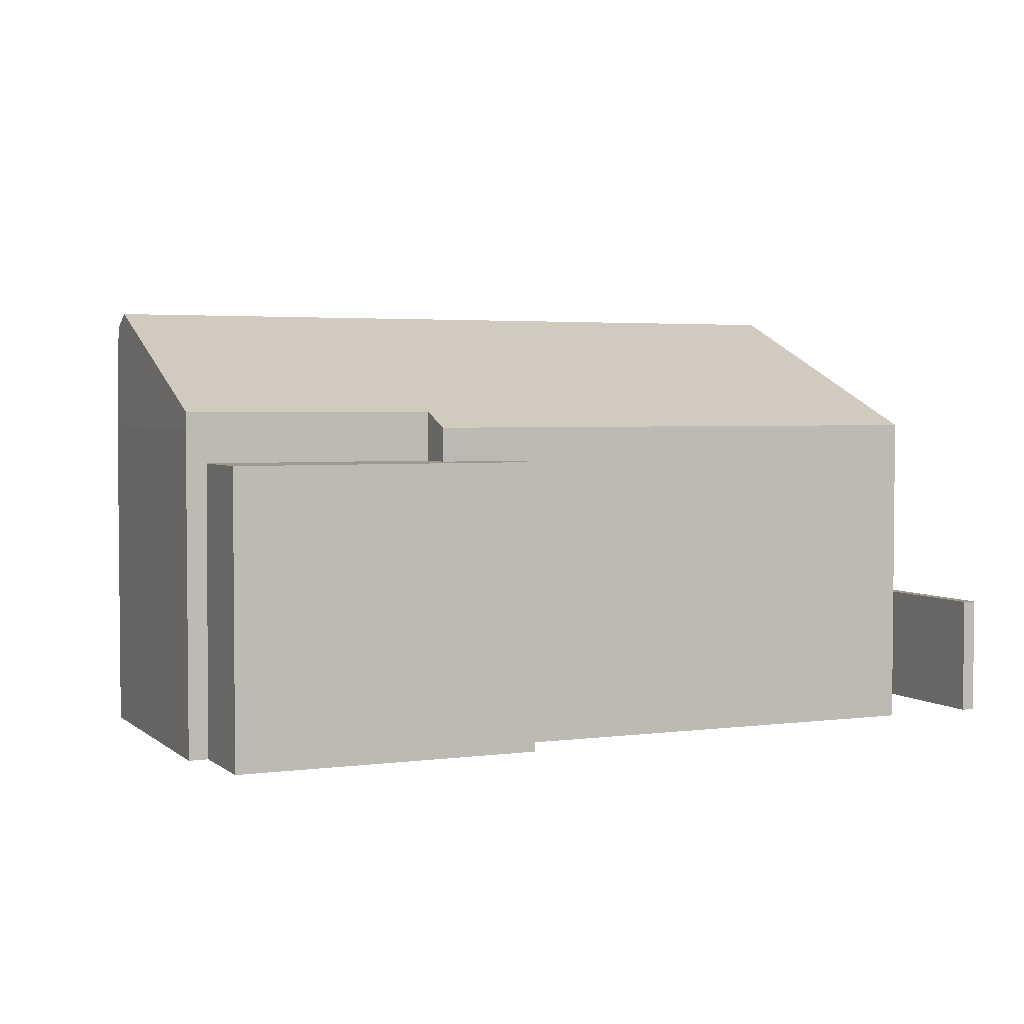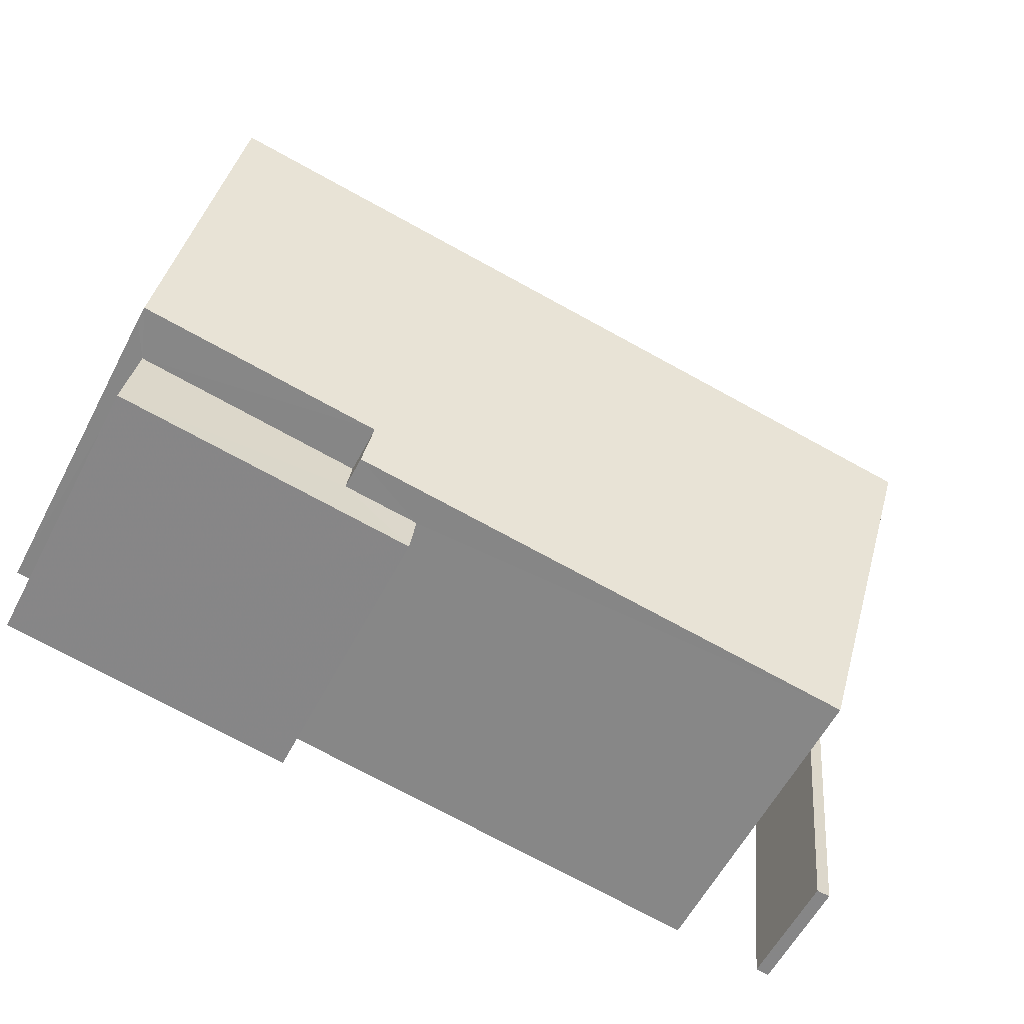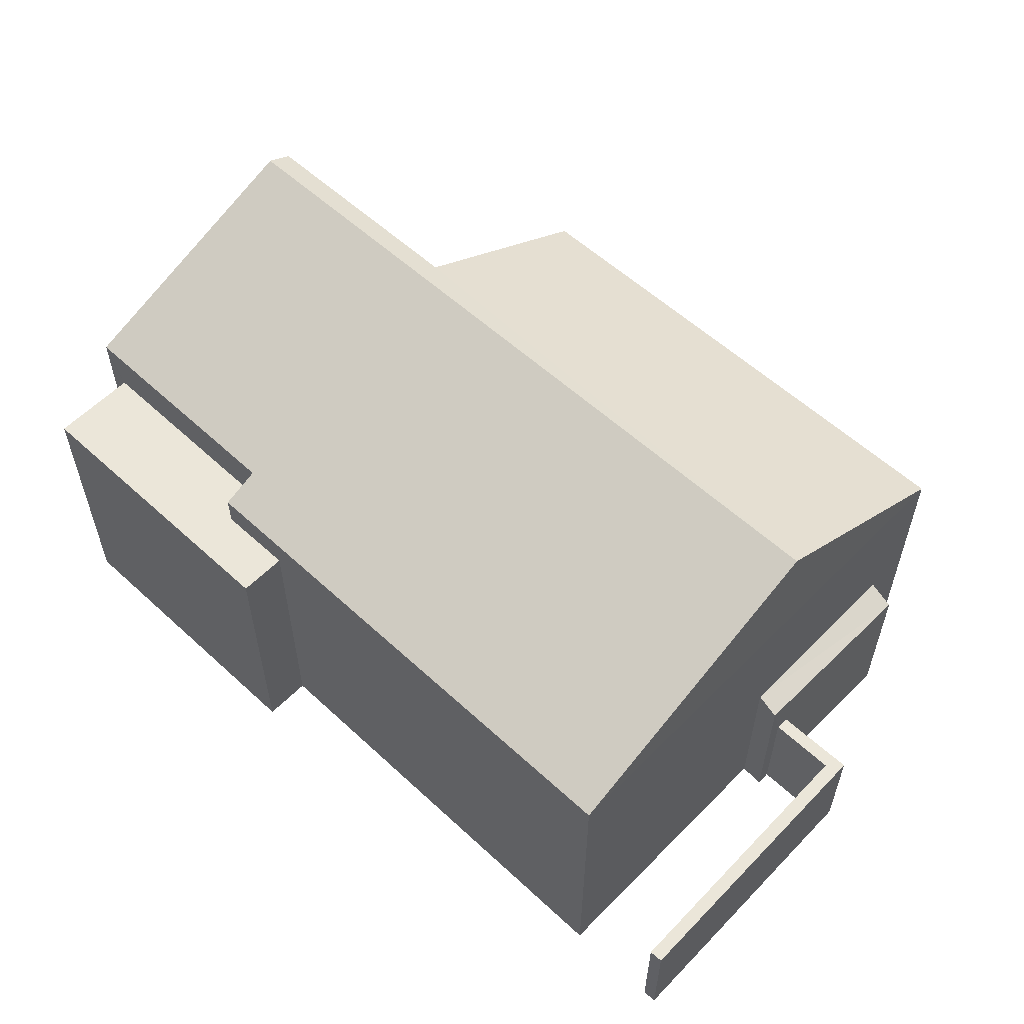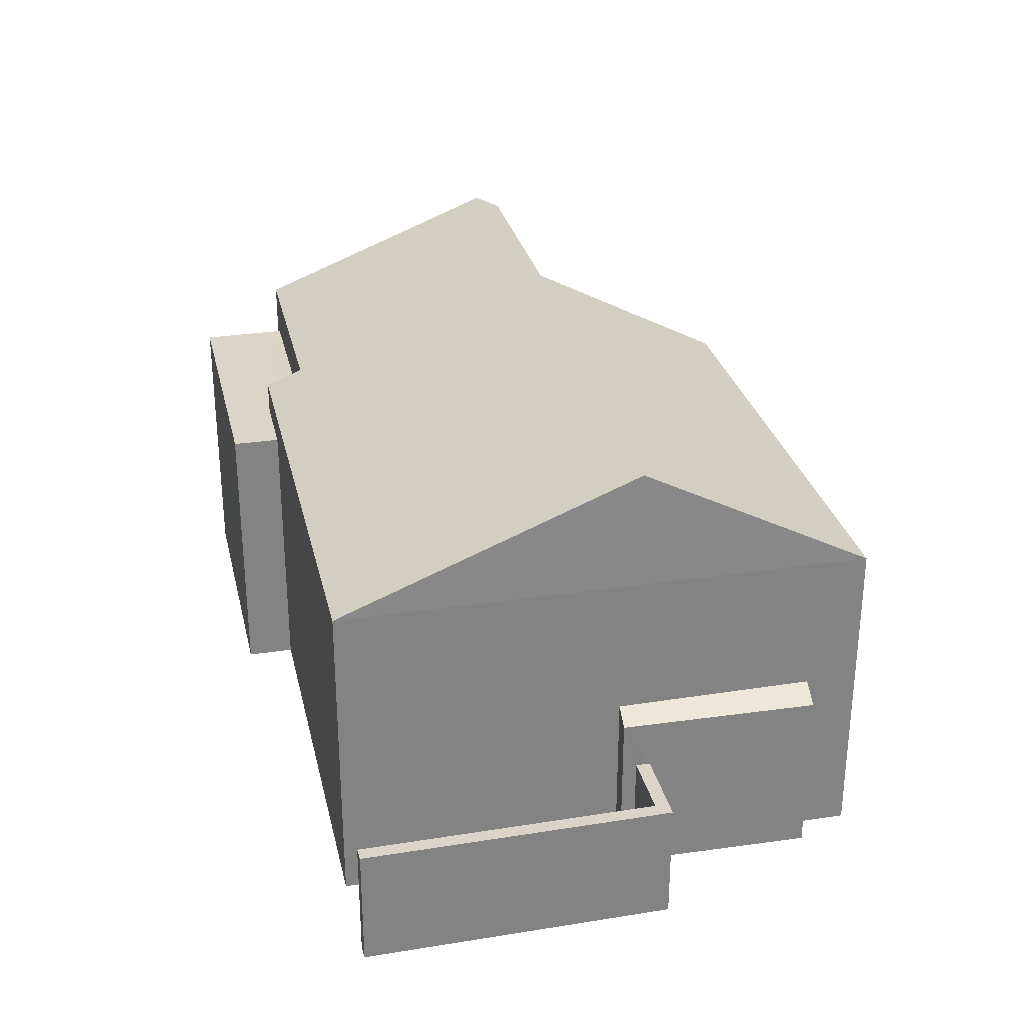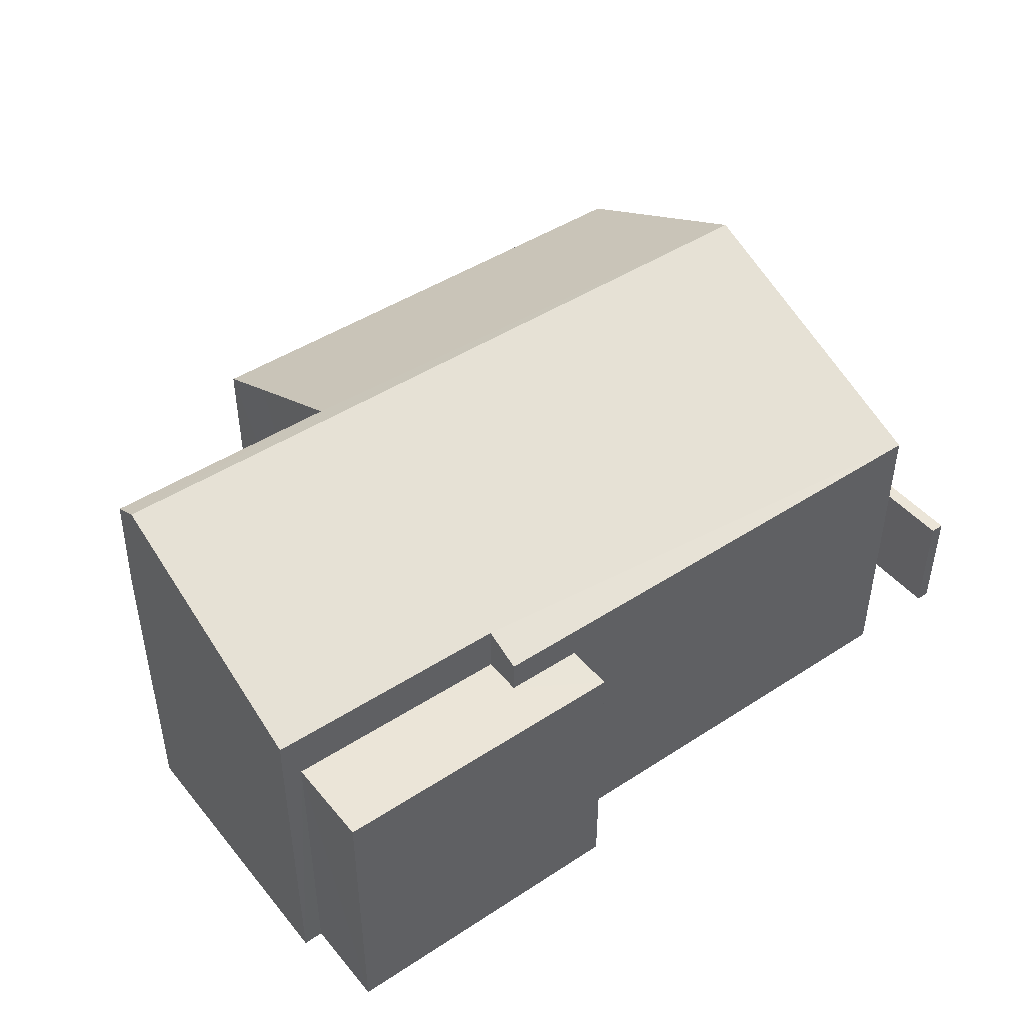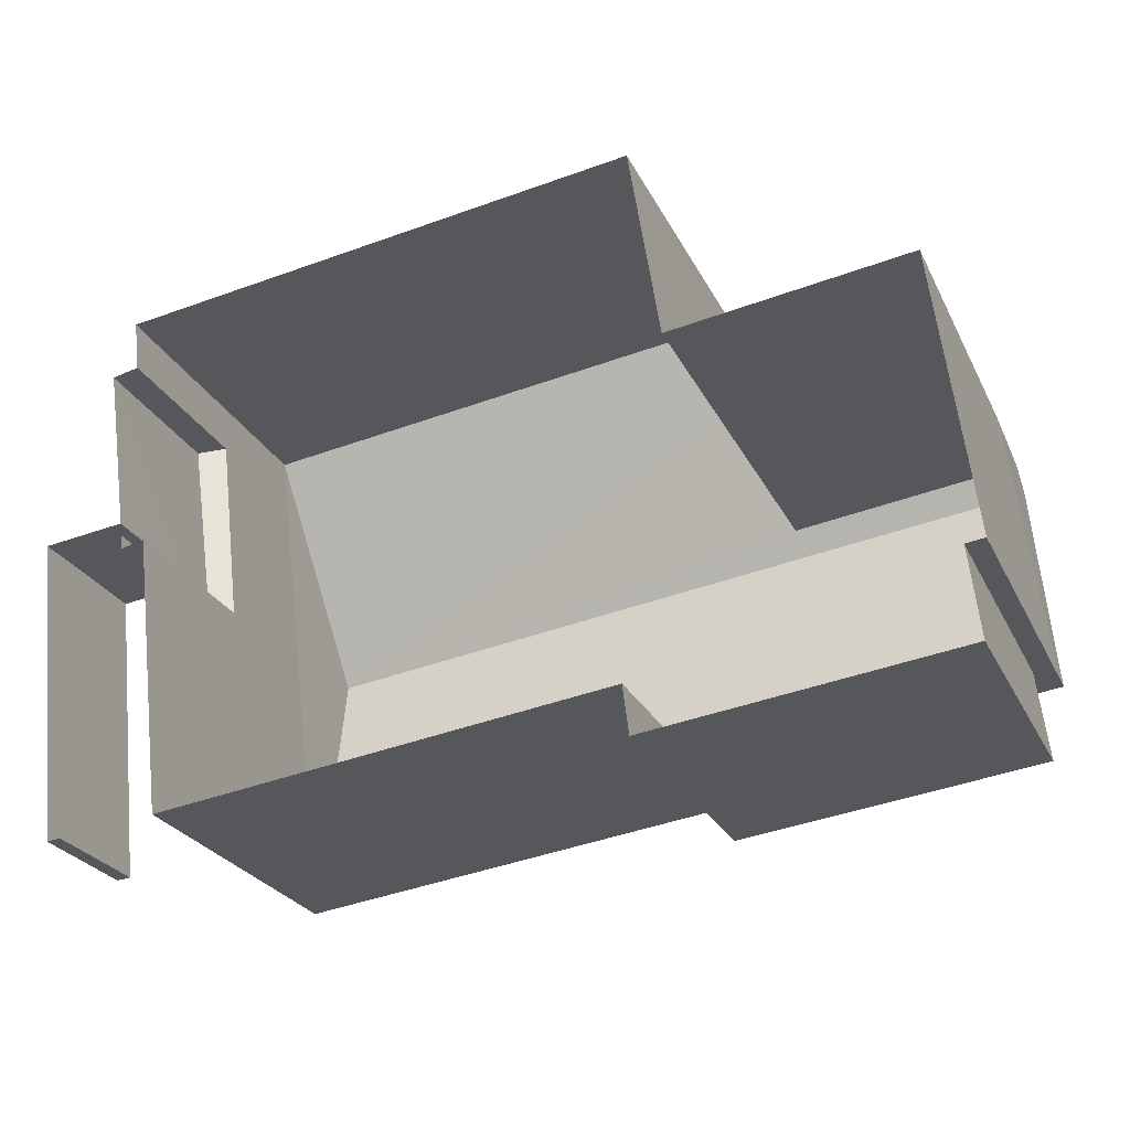
<metadata>
{"format":"obj","ext":"obj","renderer":"f3d","projection":"perspective","resolution":1024,"background":"white","views":[{"elev":3.2,"azim":-31.0,"up":"+Z"},{"elev":-60.0,"azim":-27.7,"up":"+Y"},{"elev":56.9,"azim":36.7,"up":"+Z"},{"elev":29.0,"azim":70.2,"up":"+Z"},{"elev":45.7,"azim":-43.9,"up":"+Z"},{"elev":-26.0,"azim":-158.4,"up":"+Y"}]}
</metadata>
<code>
v -8.931e+04 -9.859e+04 8.35
v -8.931e+04 -9.859e+04 8.35
v -8.932e+04 -9.859e+04 8.351
v -8.93e+04 -9.859e+04 8.35
v -8.93e+04 -9.859e+04 8.349
v -8.93e+04 -9.859e+04 8.349
v -8.93e+04 -9.859e+04 8.35
v -8.932e+04 -9.859e+04 8.351
v -8.932e+04 -9.859e+04 8.351
v -8.932e+04 -9.858e+04 8.352
v -8.93e+04 -9.859e+04 8.35
v -8.93e+04 -9.859e+04 8.35
v -8.93e+04 -9.858e+04 8.35
v -8.93e+04 -9.858e+04 8.35
v -8.93e+04 -9.858e+04 8.35
v -8.931e+04 -9.858e+04 8.351
v -8.931e+04 -9.858e+04 8.351
v -8.93e+04 -9.858e+04 8.35
v -8.93e+04 -9.859e+04 8.35
v -8.93e+04 -9.859e+04 8.35
v -8.931e+04 -9.858e+04 14.76
v -8.93e+04 -9.858e+04 14.08
v -8.931e+04 -9.858e+04 14.08
v -8.93e+04 -9.858e+04 16.22
v -8.93e+04 -9.859e+04 14.08
v -8.932e+04 -9.858e+04 16.22
v -8.93e+04 -9.859e+04 11.56
v -8.93e+04 -9.859e+04 11.39
v -8.93e+04 -9.858e+04 11.39
v -8.93e+04 -9.858e+04 11.58
v -8.931e+04 -9.859e+04 14.36
v -8.931e+04 -9.859e+04 14.08
v -8.932e+04 -9.859e+04 14.36
v -8.93e+04 -9.859e+04 10.53
v -8.93e+04 -9.859e+04 10.53
v -8.93e+04 -9.859e+04 10.53
v -8.93e+04 -9.859e+04 10.53
v -8.93e+04 -9.858e+04 10.53
v -8.93e+04 -9.859e+04 10.53
v -8.931e+04 -9.858e+04 15.97
v -8.932e+04 -9.858e+04 15.97
v -8.931e+04 -9.859e+04 13.48
v -8.932e+04 -9.859e+04 13.48
v -8.931e+04 -9.859e+04 13.48
v -8.931e+04 -9.859e+04 13.48
v -8.931e+04 -9.859e+04 13.48
v -8.932e+04 -9.859e+04 13.48
v -8.932e+04 -9.859e+04 14.08
v -8.932e+04 -9.858e+04 14.08
f 1 2 3
f 4 5 6
f 4 7 5
f 8 9 10
f 1 3 8
f 11 12 1
f 13 14 15
f 14 7 4
f 16 8 10
f 17 15 16
f 18 15 17
f 19 20 11
f 14 4 19
f 16 1 8
f 16 11 1
f 15 14 11
f 15 11 16
f 14 19 11
f 21 22 23
f 21 24 22
f 25 24 26
f 27 28 29
f 30 27 29
f 26 31 25
f 25 31 32
f 33 31 26
f 34 35 36
f 37 36 38
f 38 36 39
f 36 35 39
f 40 24 21
f 41 26 40
f 26 24 40
f 42 43 44
f 45 44 46
f 46 44 47
f 44 43 47
f 37 4 36
f 37 19 4
f 14 39 7
f 14 38 39
f 42 31 43
f 9 8 43
f 9 43 48
f 43 31 33
f 43 33 48
f 39 5 7
f 39 35 5
f 3 47 43
f 8 3 43
f 17 16 23
f 16 40 21
f 23 16 21
f 24 25 22
f 36 4 6
f 34 36 6
f 20 19 37
f 37 28 20
f 28 38 29
f 13 38 14
f 29 38 13
f 28 37 38
f 46 3 2
f 46 47 3
f 33 26 49
f 33 49 48
f 26 41 49
f 22 18 17
f 23 22 17
f 25 32 45
f 32 44 45
f 12 25 45
f 1 12 45
f 45 46 2
f 1 45 2
f 15 18 30
f 18 22 30
f 11 27 12
f 27 22 25
f 30 22 27
f 12 27 25
f 49 10 9
f 48 49 9
f 42 32 31
f 42 44 32
f 15 29 13
f 15 30 29
f 34 6 5
f 35 34 5
f 11 20 28
f 27 11 28
f 10 49 16
f 16 49 40
f 49 41 40

</code>
